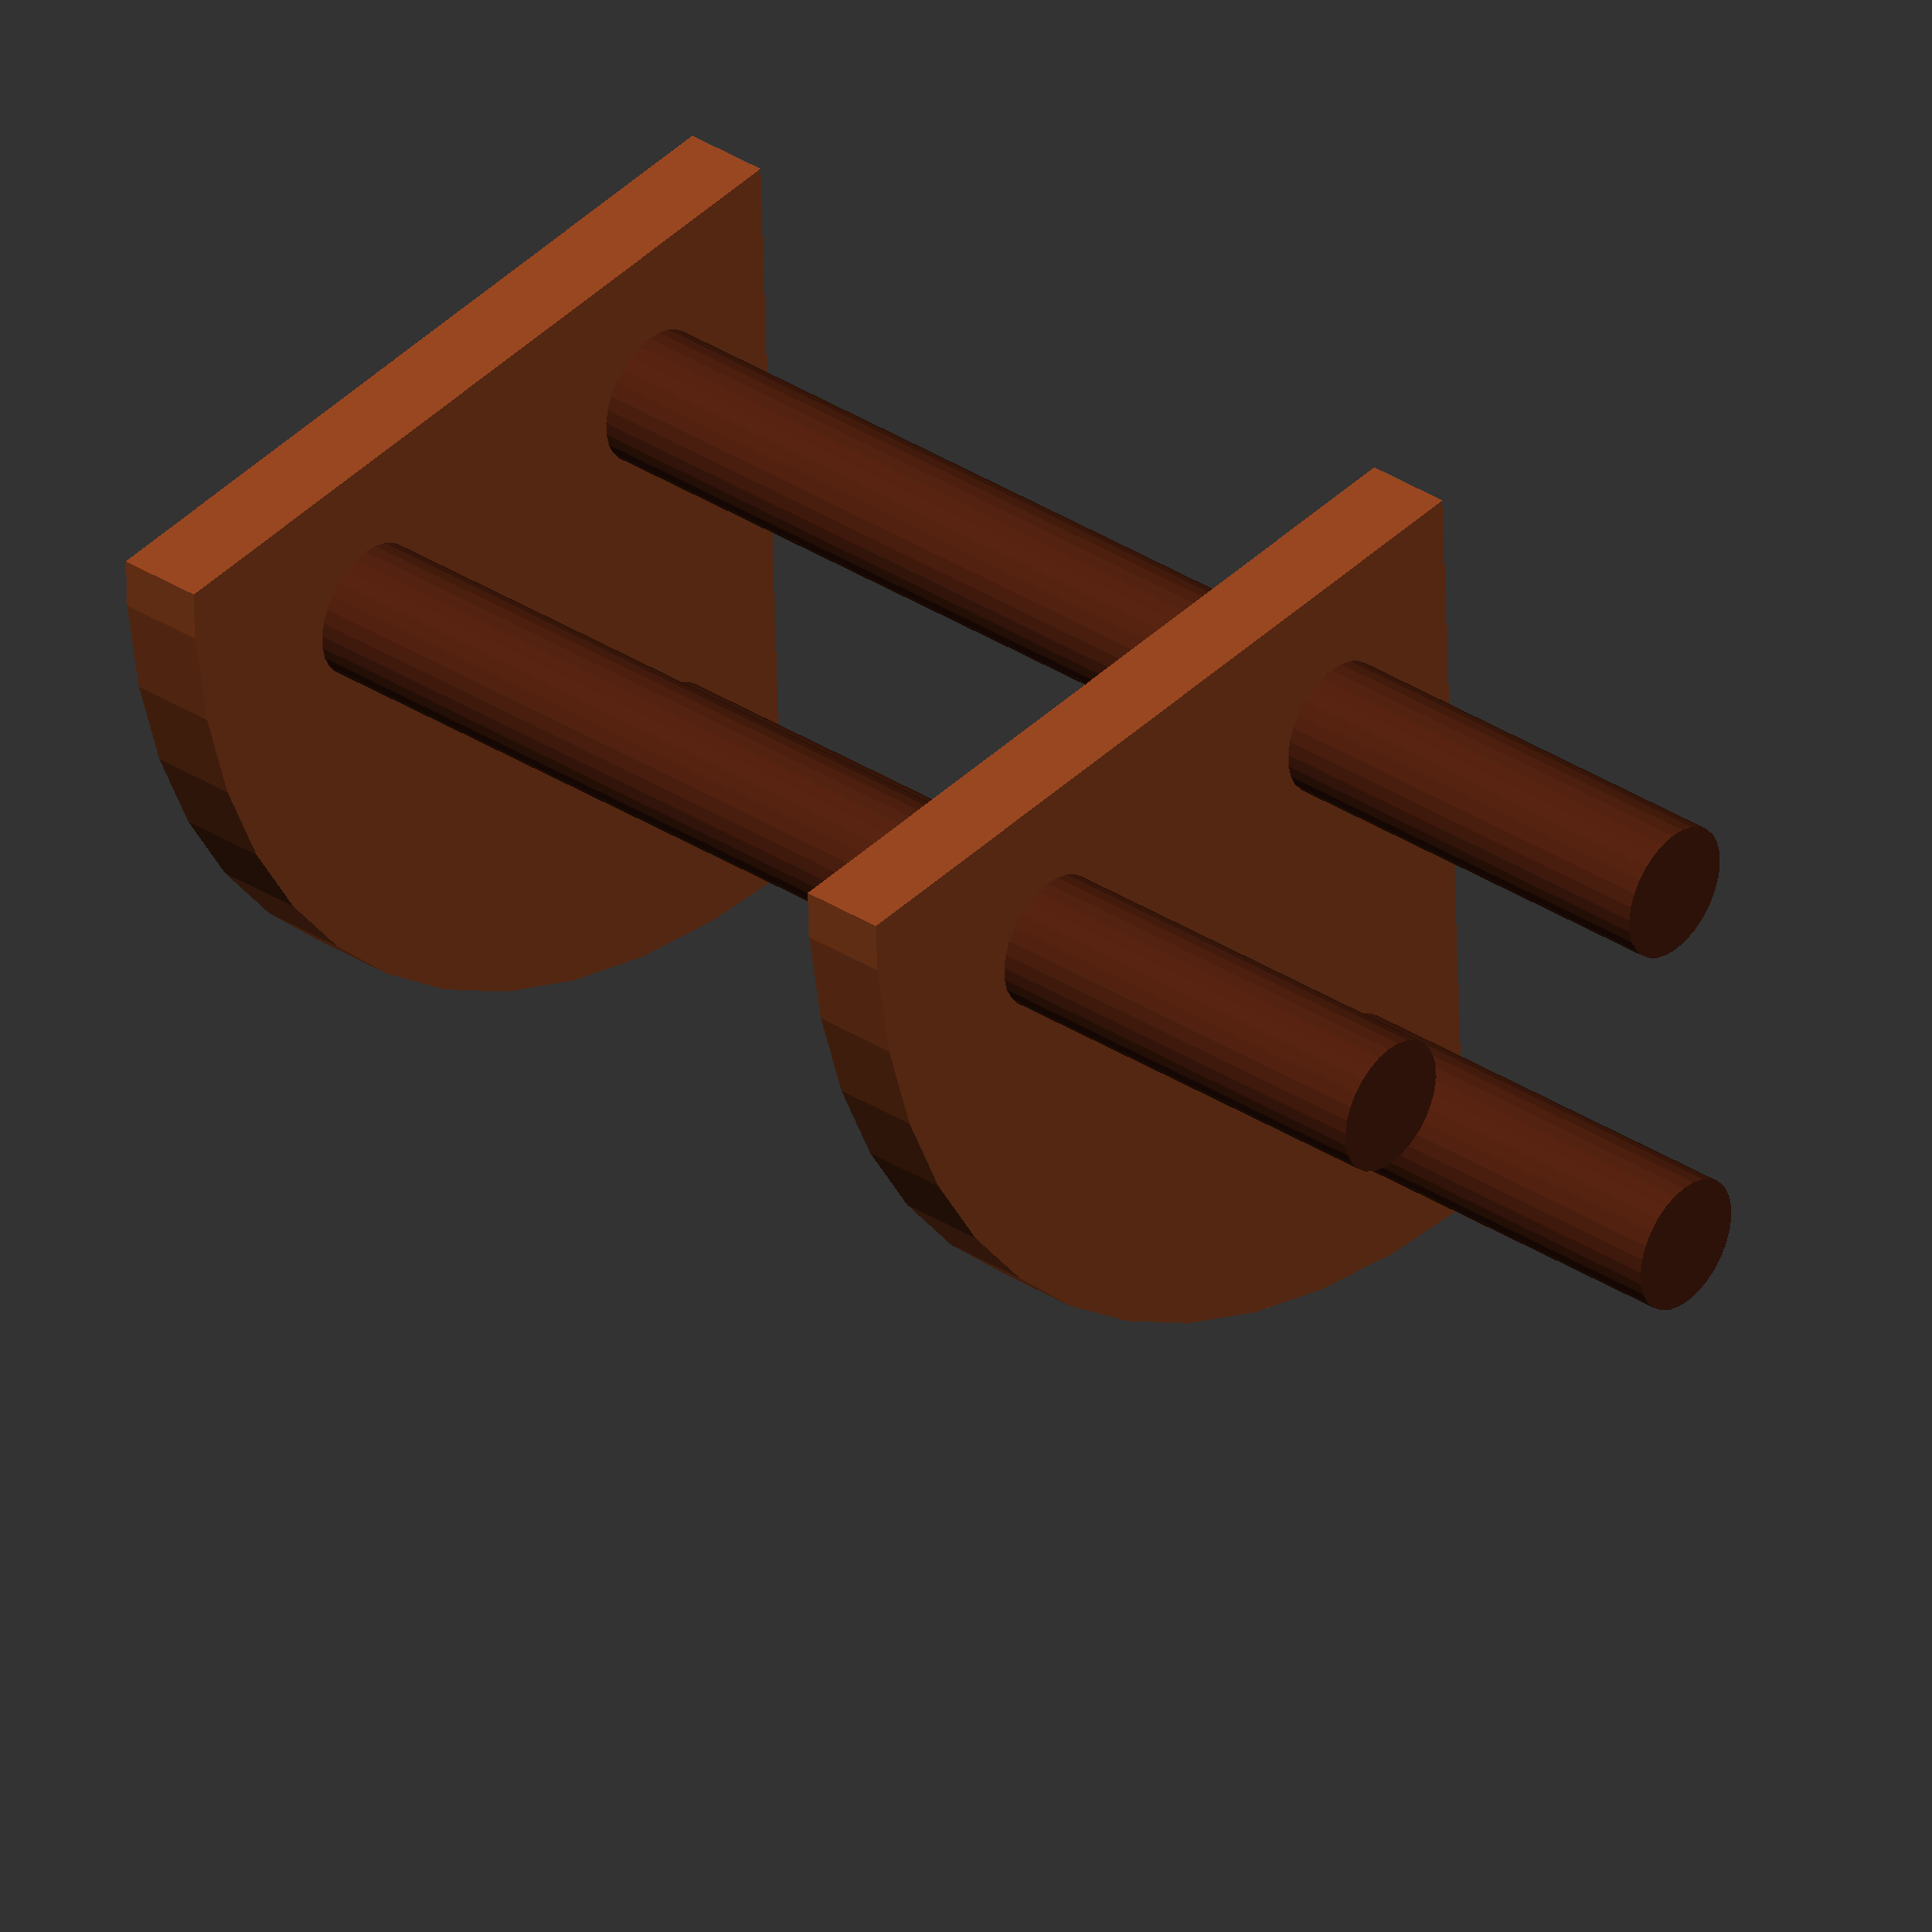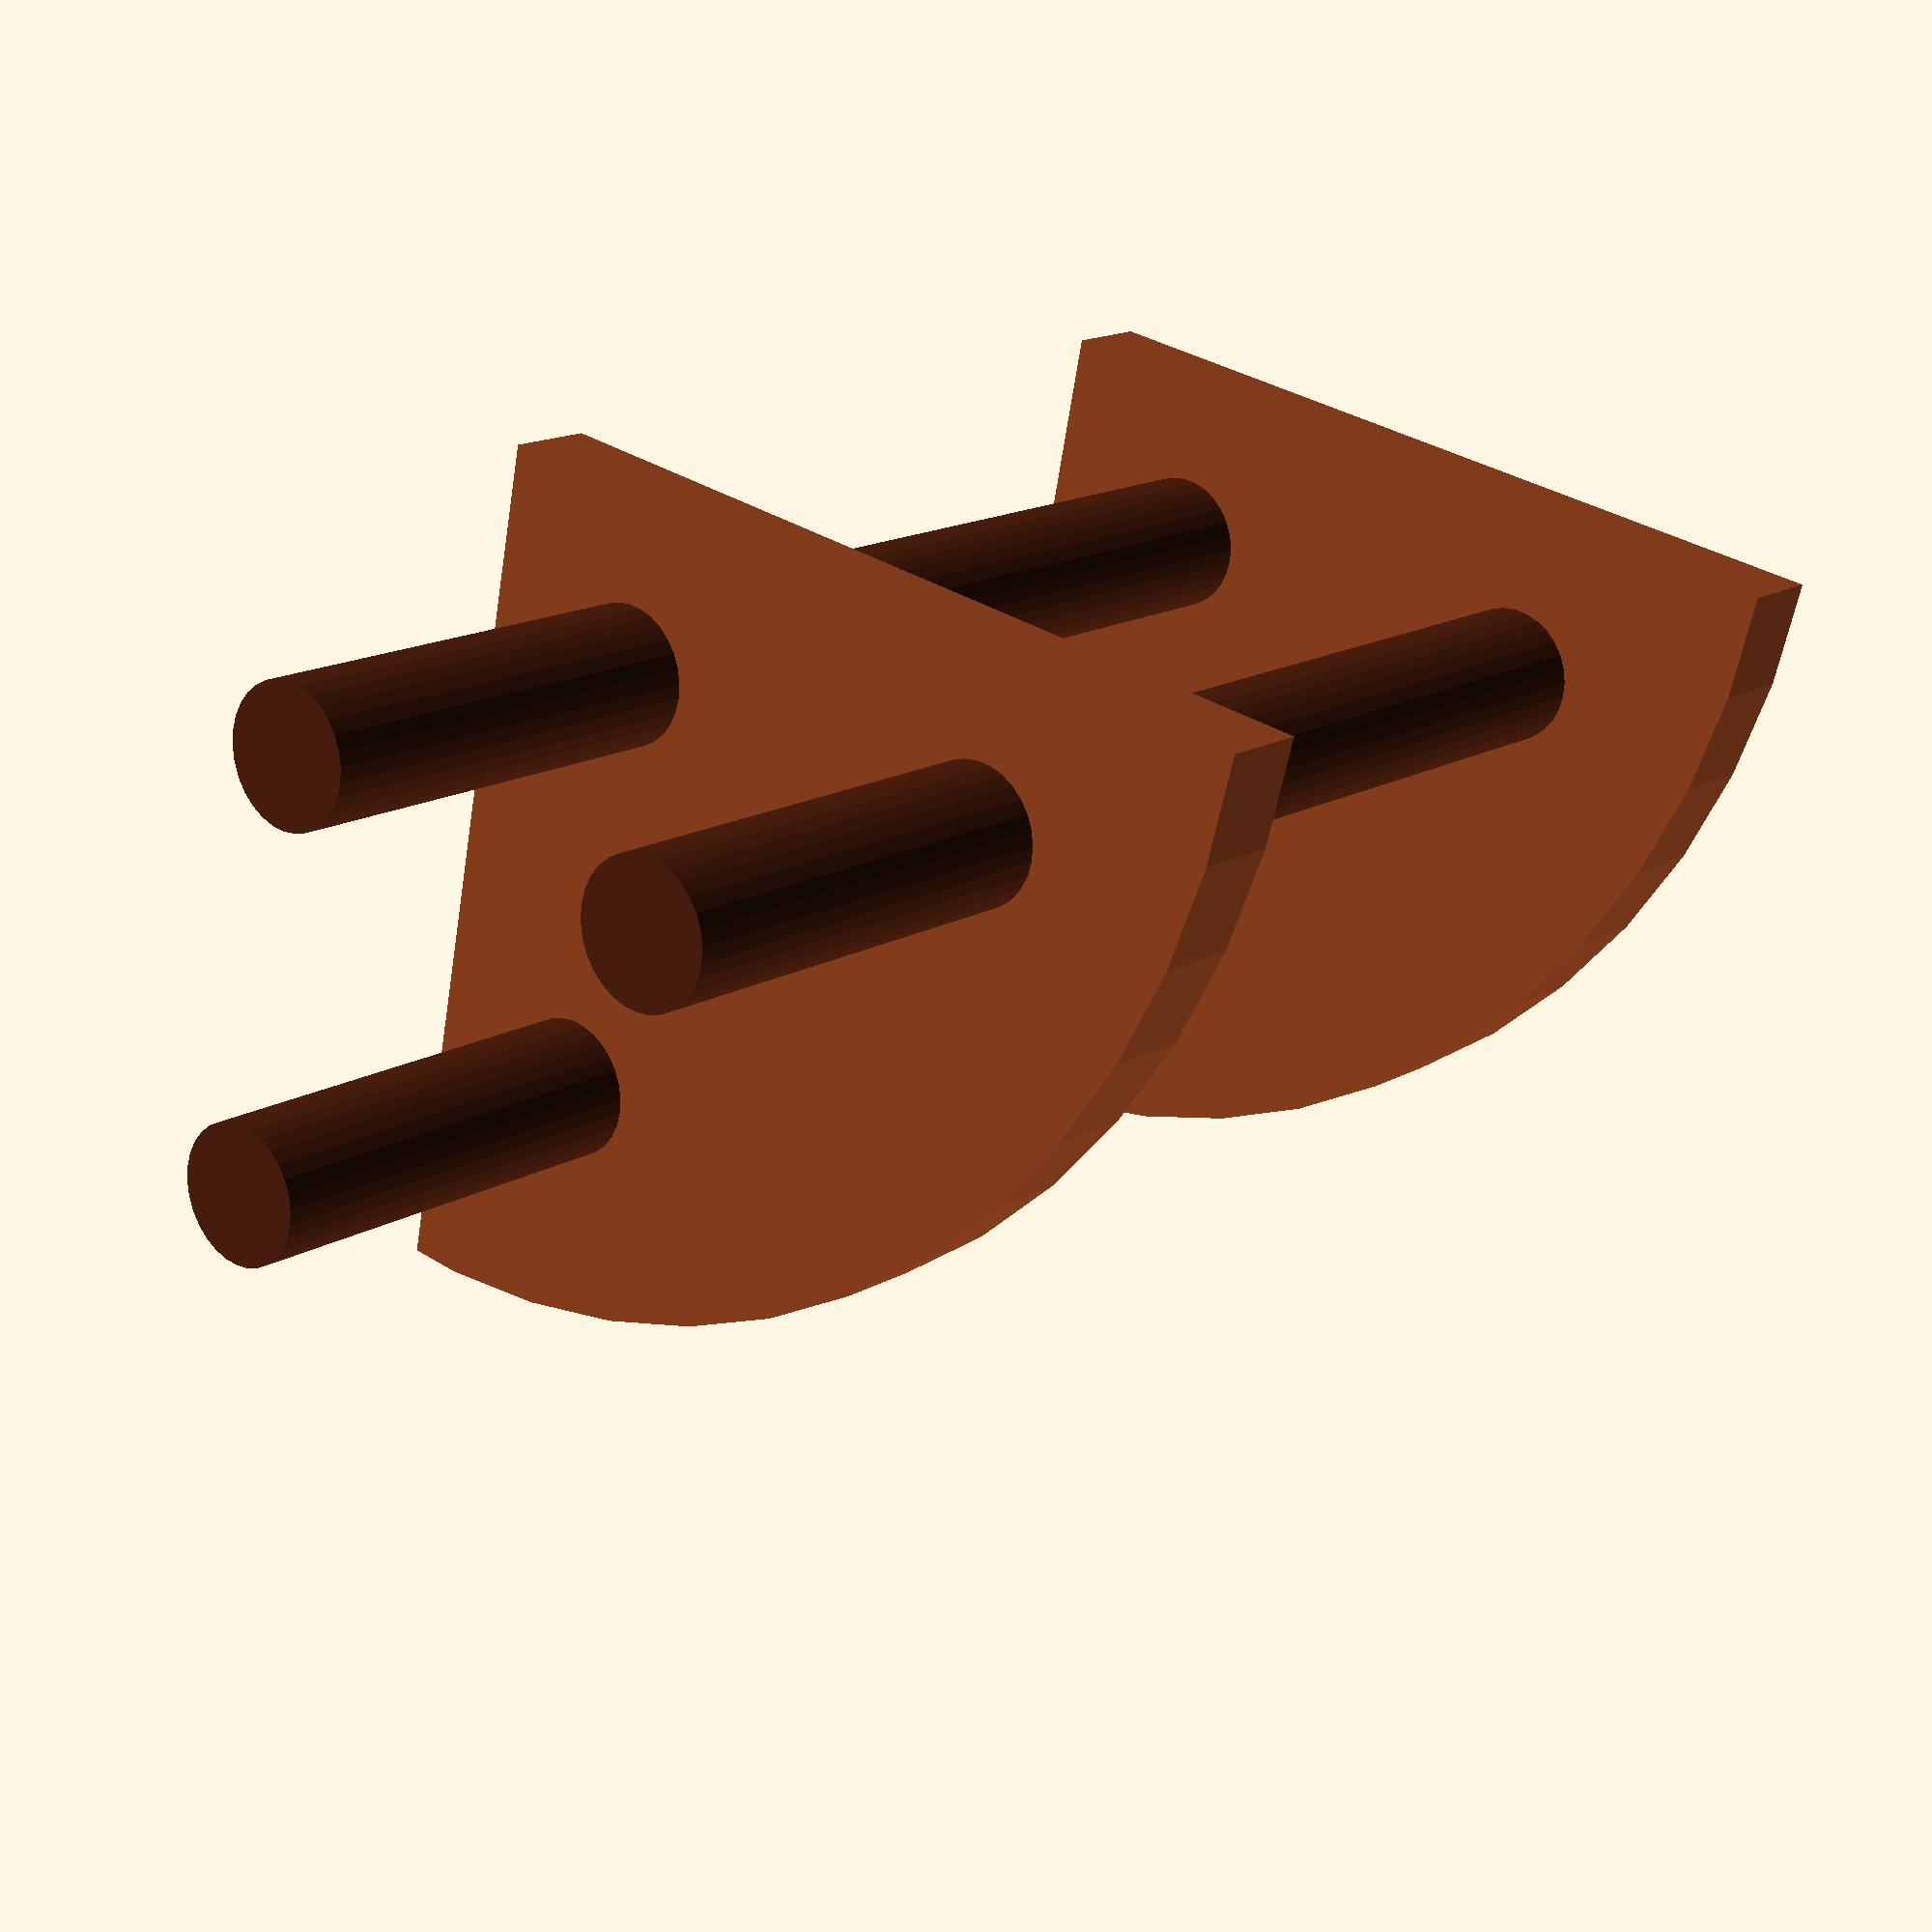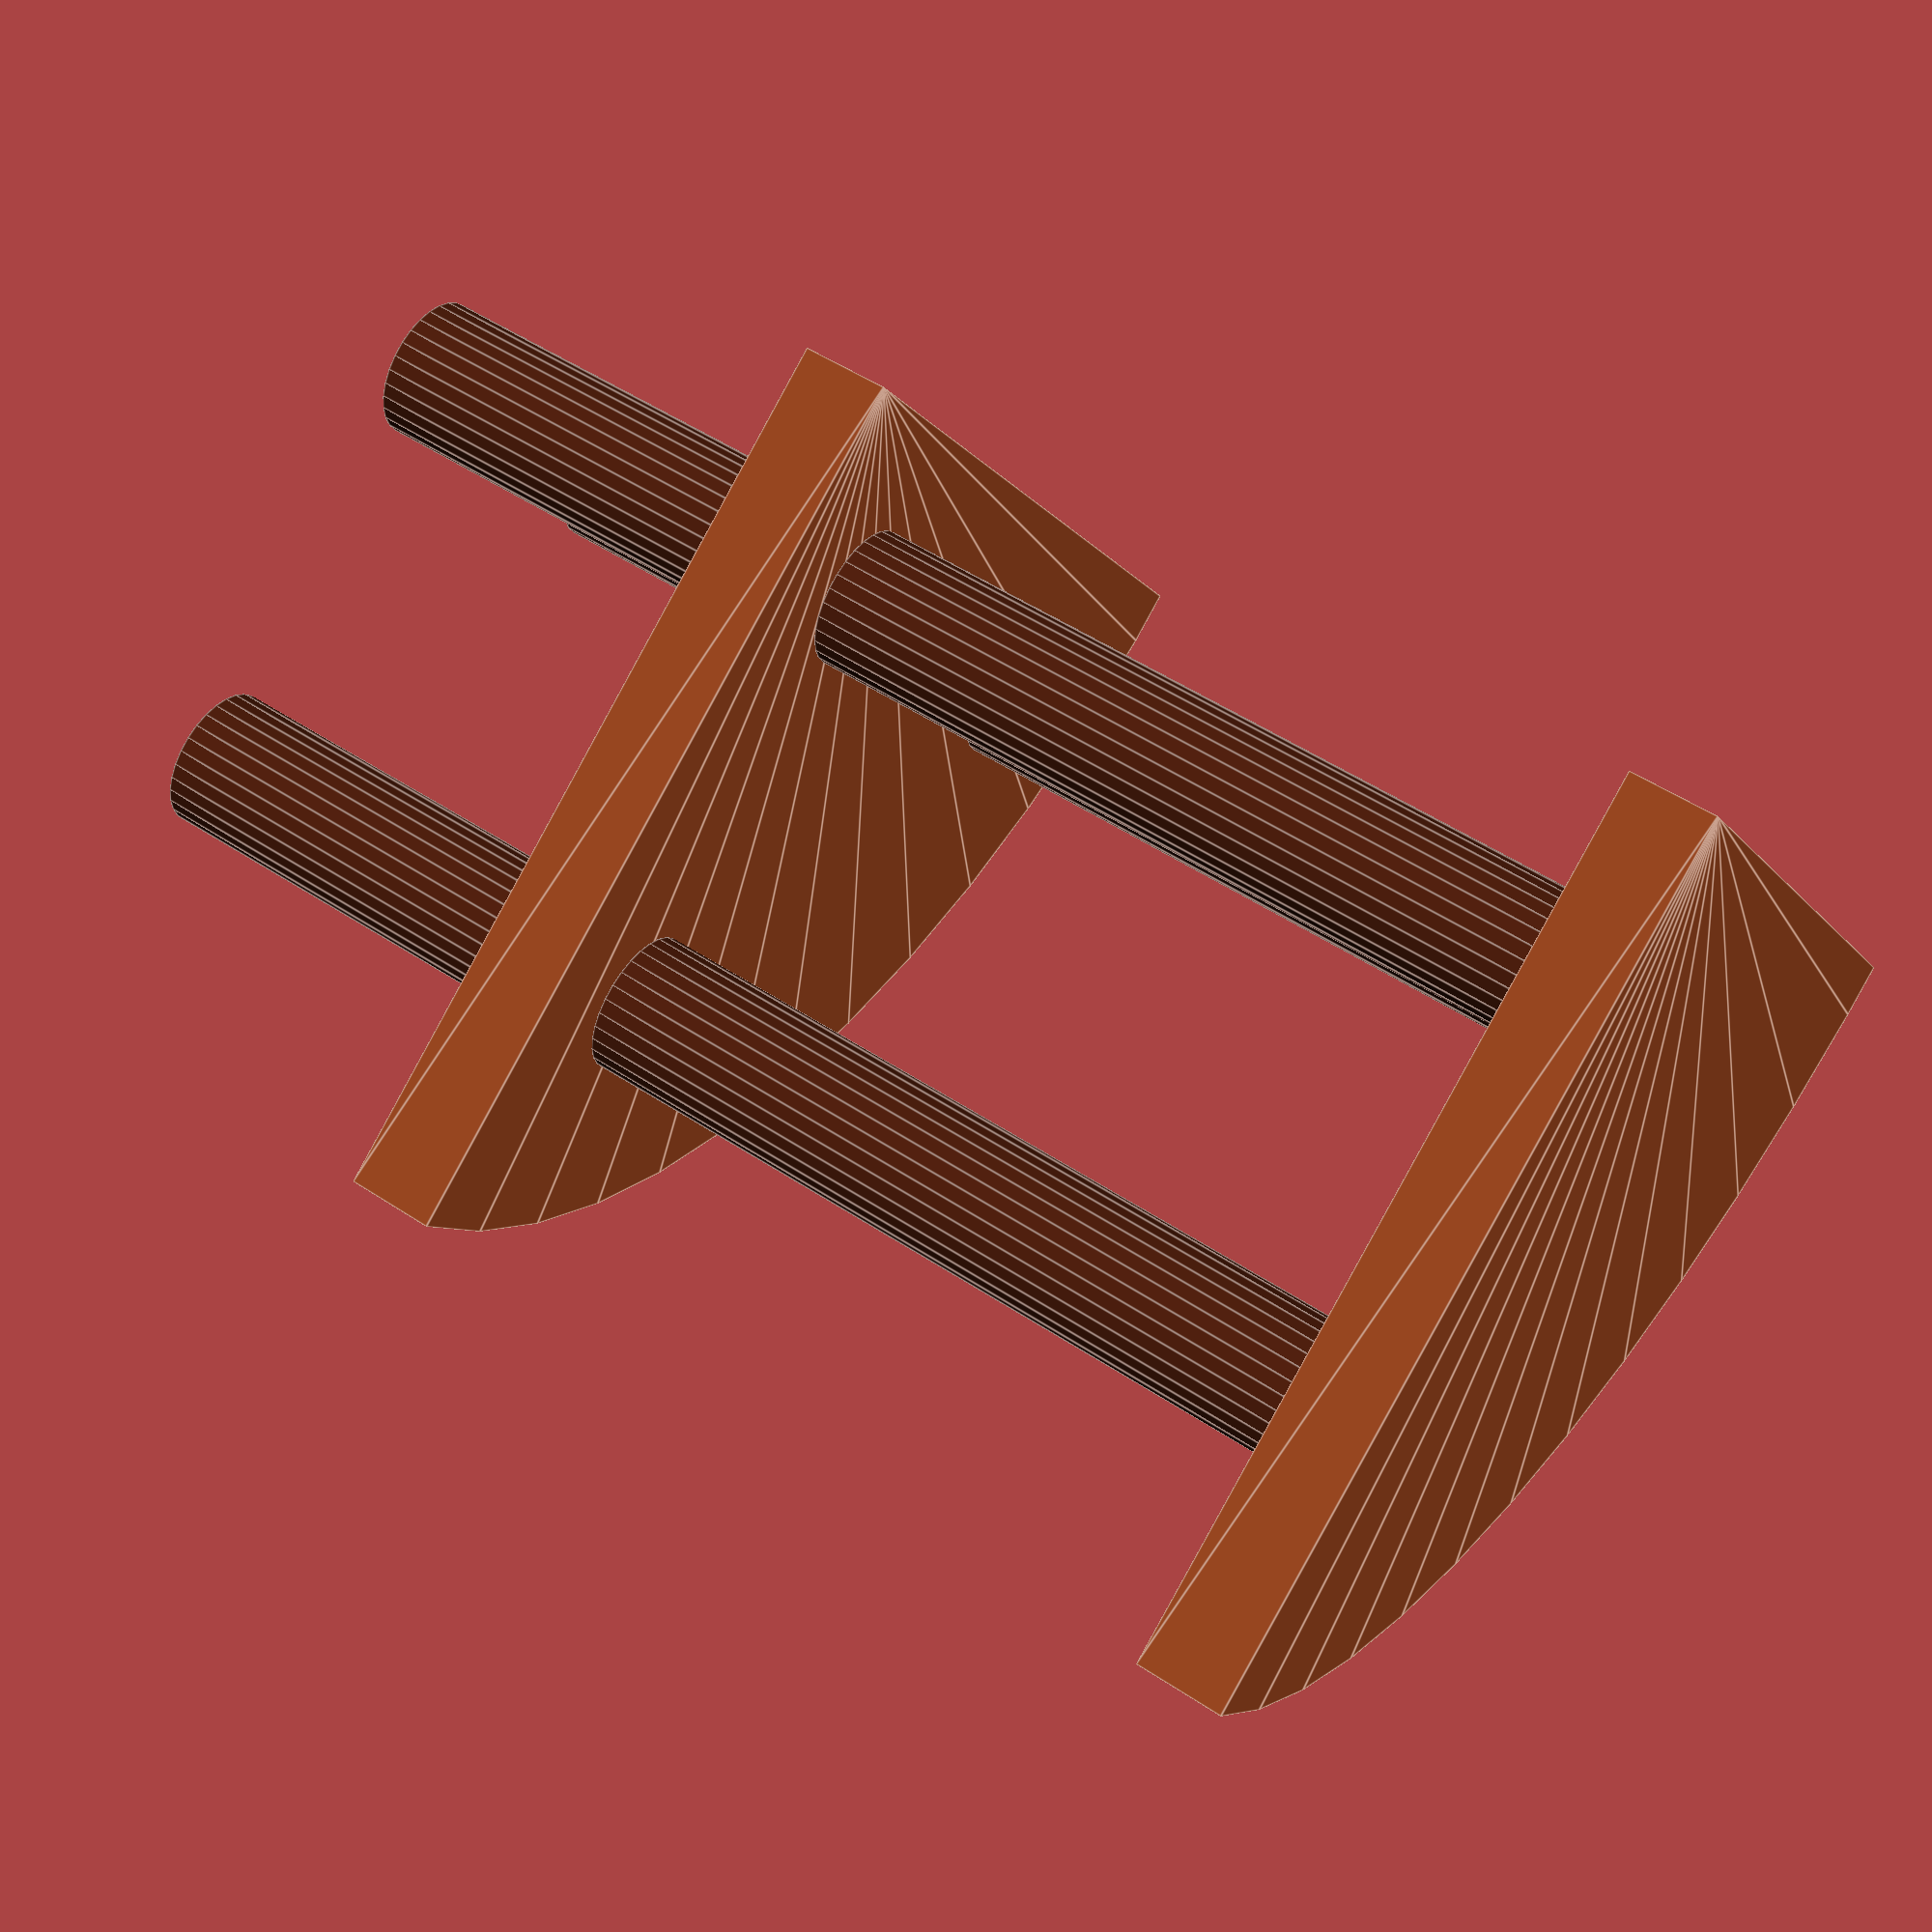
<openscad>
module Table_Small(){

color("#954520")
linear_extrude(height = 0.10)

intersection(){

circle(1, $fn=50);

square(1);


}

color("#4f200f"){
translate([0.2,0.2,-0.9])
cylinder(0.9,0.08,0.08, $fn =30);


translate([0.7,0.2,-0.9])
cylinder(0.9,0.08,0.08, $fn =30);


translate([0.2,0.7,-0.9])
cylinder(0.9,0.08,0.08, $fn =30);
}

translate([0,0,-1]){
color("#954520")
linear_extrude(height = 0.10)

intersection(){

circle(1, $fn=50);

square(1);

}


color("#4f200f"){
translate([0.2,0.2,-0.5])
cylinder(0.5,0.08,0.08, $fn =30);


translate([0.7,0.2,-0.5])
cylinder(0.5,0.08,0.08, $fn =30);


translate([0.2,0.7,-0.5])
cylinder(0.5,0.08,0.08, $fn =30);
}
}

}

Table_Small();

</openscad>
<views>
elev=144.3 azim=272.3 roll=50.2 proj=o view=solid
elev=344.2 azim=168.4 roll=219.5 proj=p view=solid
elev=307.9 azim=145.8 roll=305.5 proj=p view=edges
</views>
